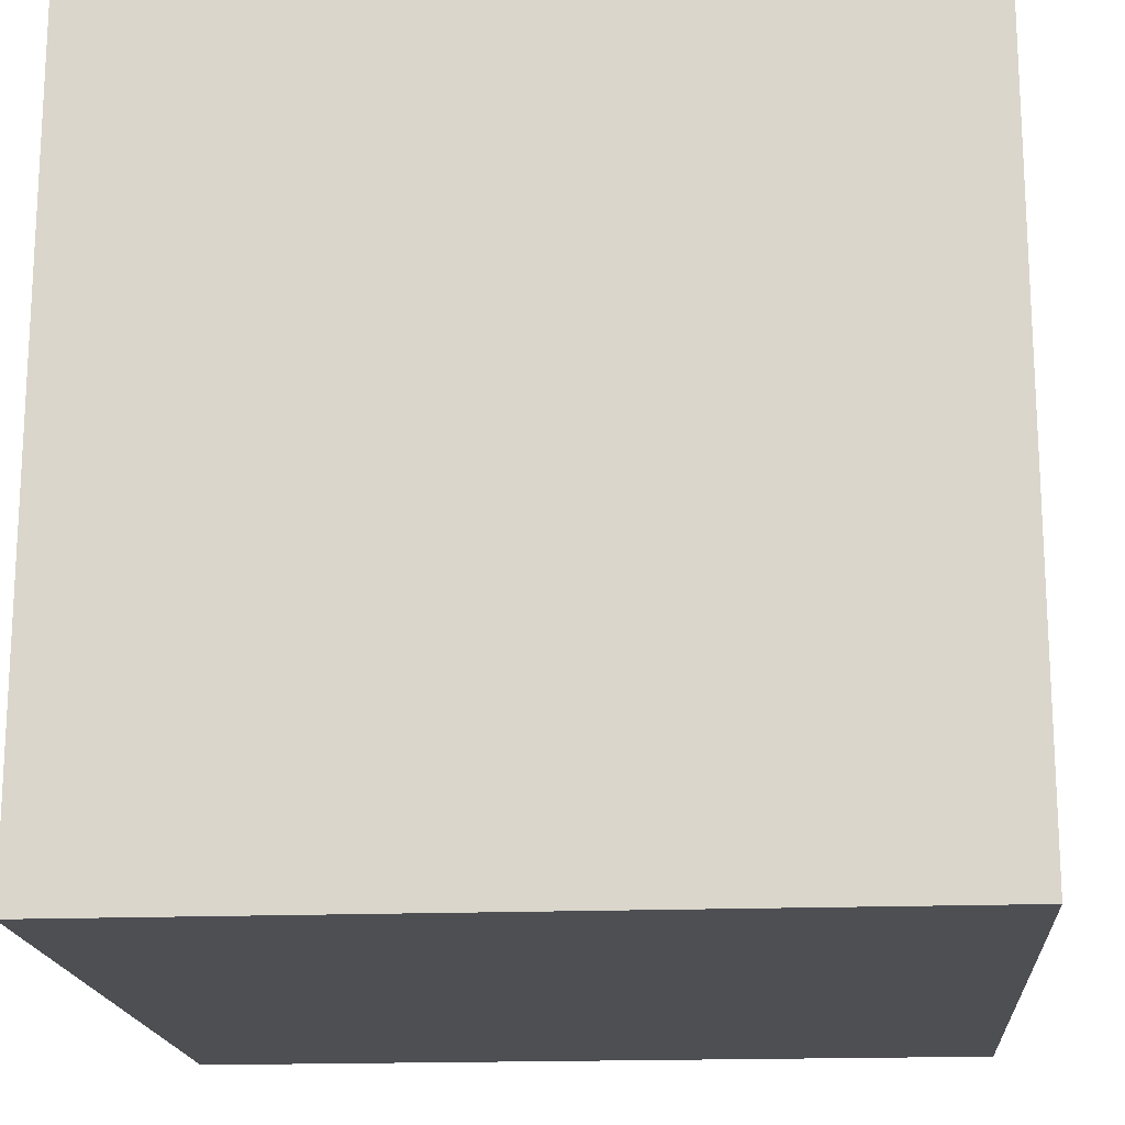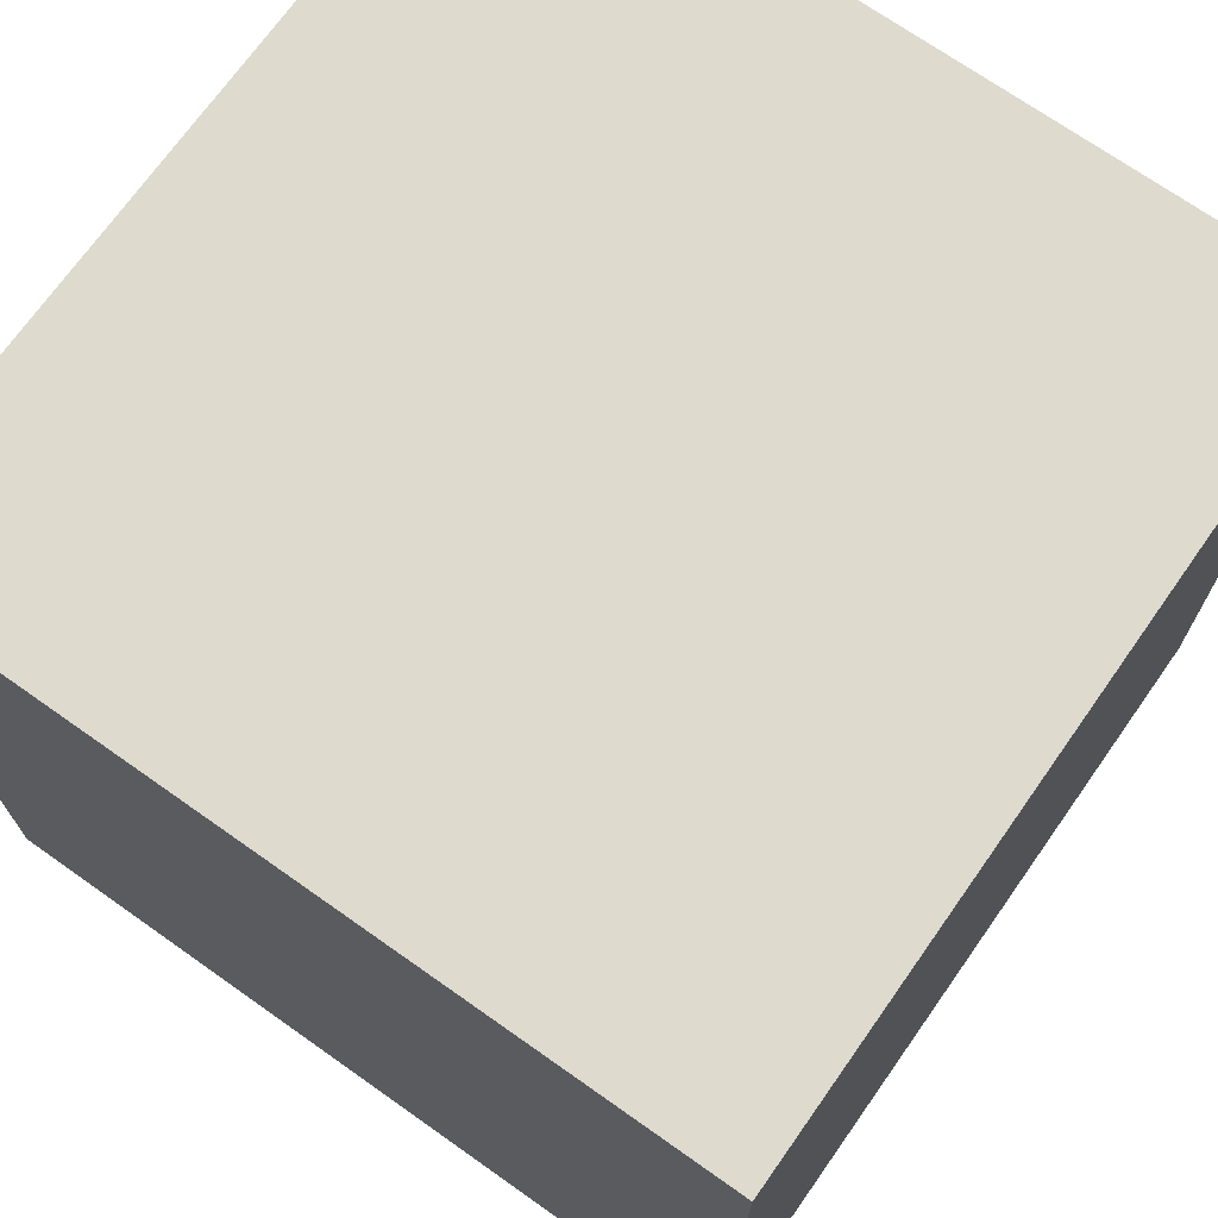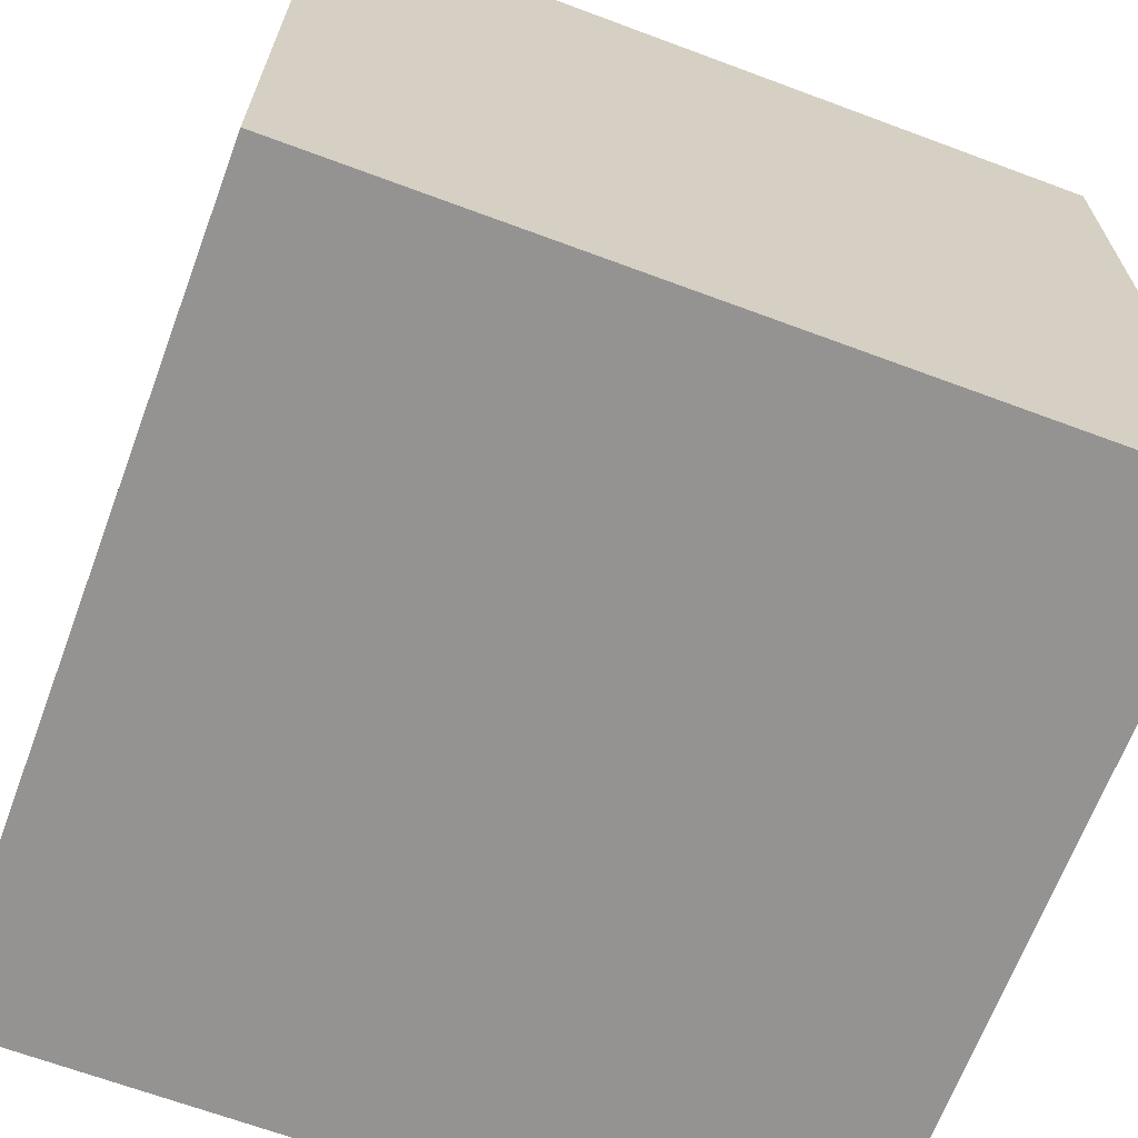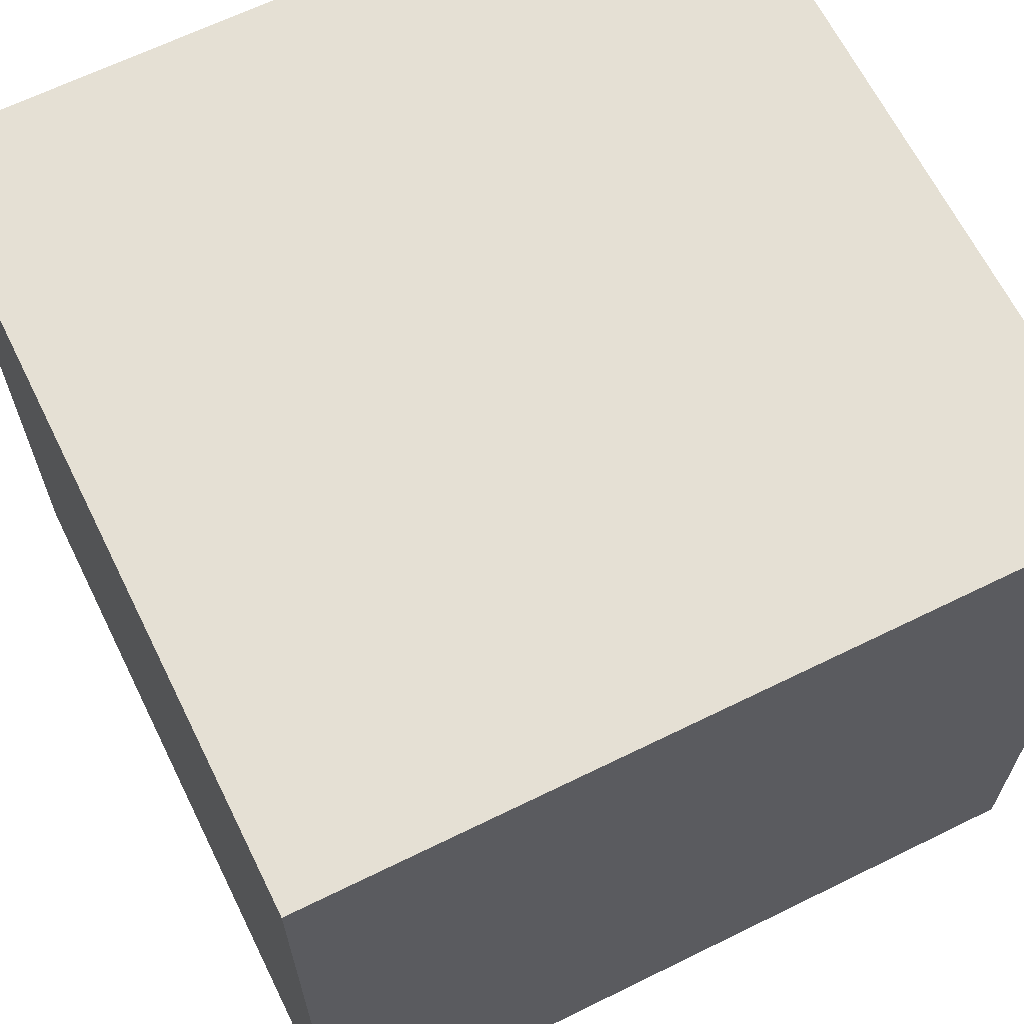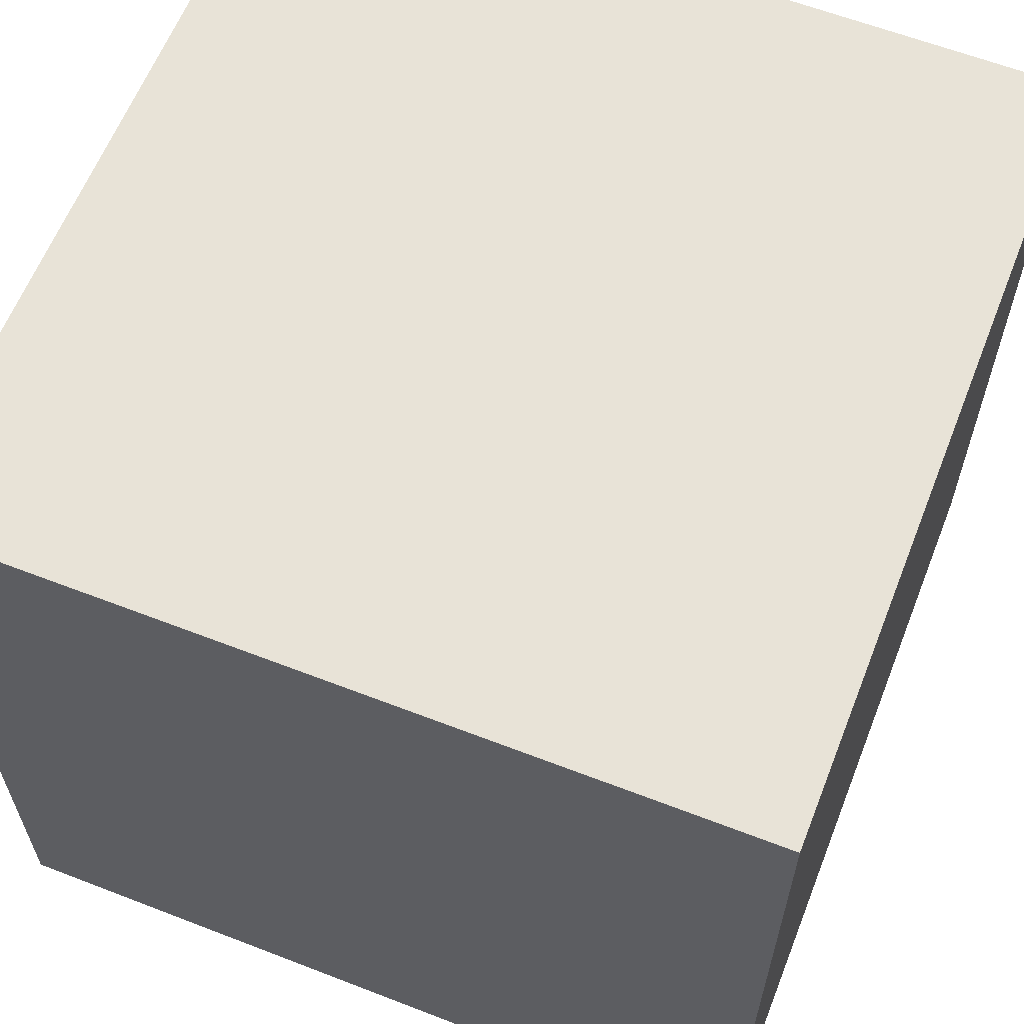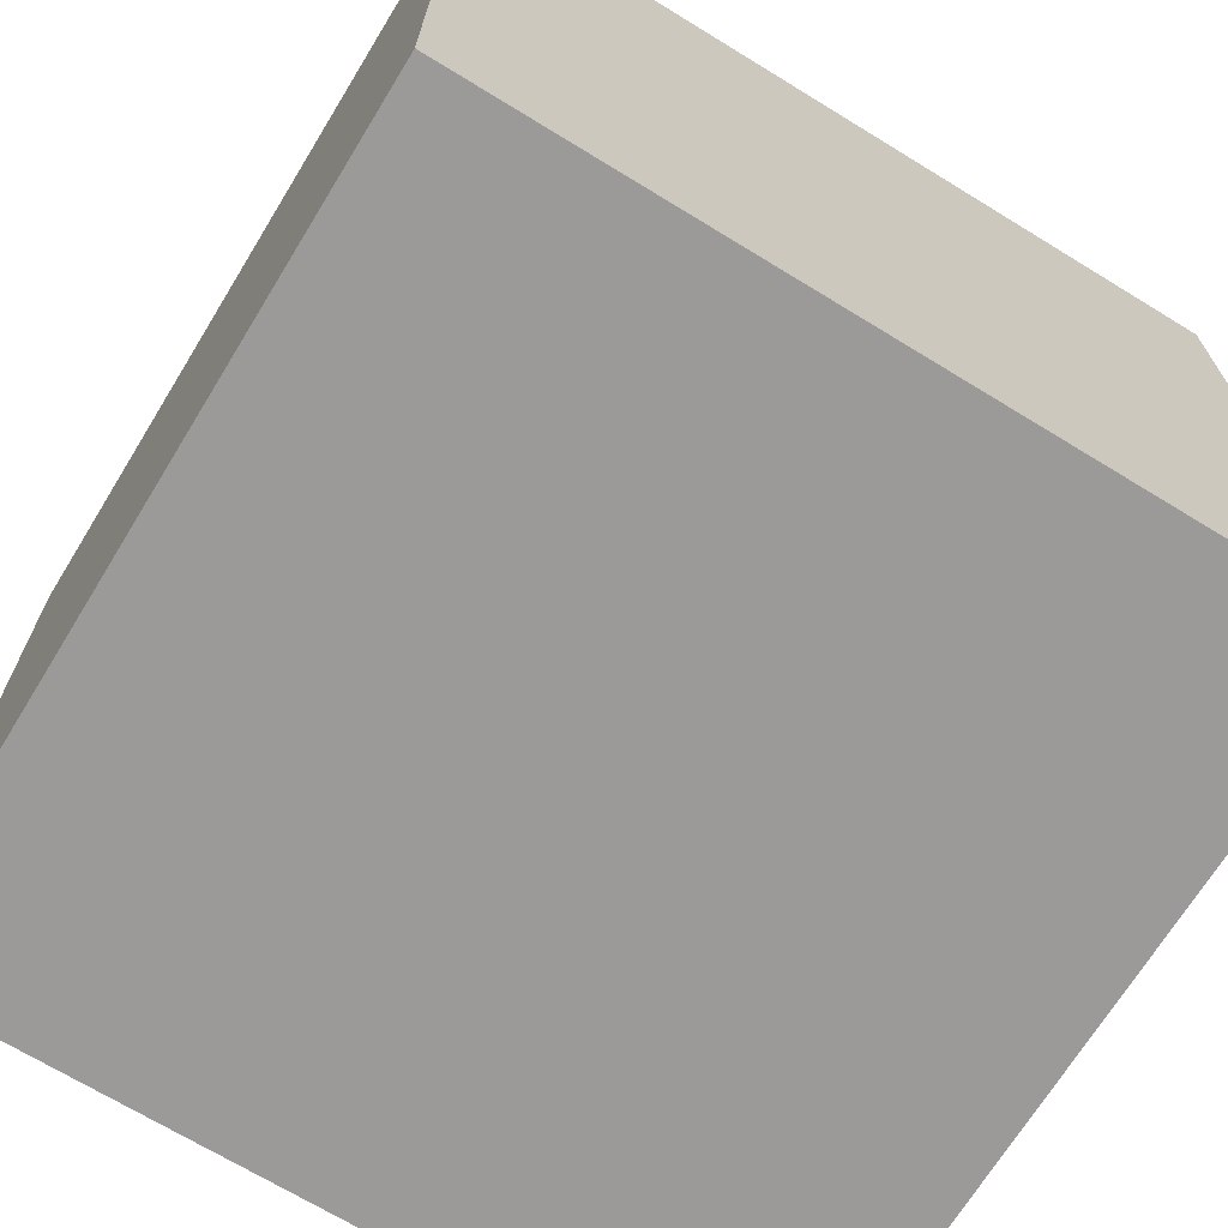
<metadata>
{"format":"obj","ext":"obj","renderer":"f3d","projection":"perspective","resolution":1024,"background":"white","views":[{"elev":-17.6,"azim":-175.6,"up":"+Y"},{"elev":71.1,"azim":-54.8,"up":"+Y"},{"elev":-66.8,"azim":-110.5,"up":"+Z"},{"elev":65.3,"azim":-26.3,"up":"+Z"},{"elev":61.7,"azim":21.5,"up":"+Z"},{"elev":-69.5,"azim":-31.5,"up":"+Y"}]}
</metadata>
<code>
g the_cube
v -0.5  0  0.5
v -0.5 -1  0.5
v  0.5 -1  0.5
v  0.5  0  0.5
v -0.5  0 -0.5
v -0.5 -1 -0.5
v  0.5 -1 -0.5
v  0.5  0 -0.5
f 1 2 3
f 1 3 4
f 4 3 7
f 4 7 8
f 5 6 2
f 5 2 1
f 8 6 5
f 8 7 6
f 5 1 4
f 5 4 8
f 2 7 3
f 2 6 7

</code>
